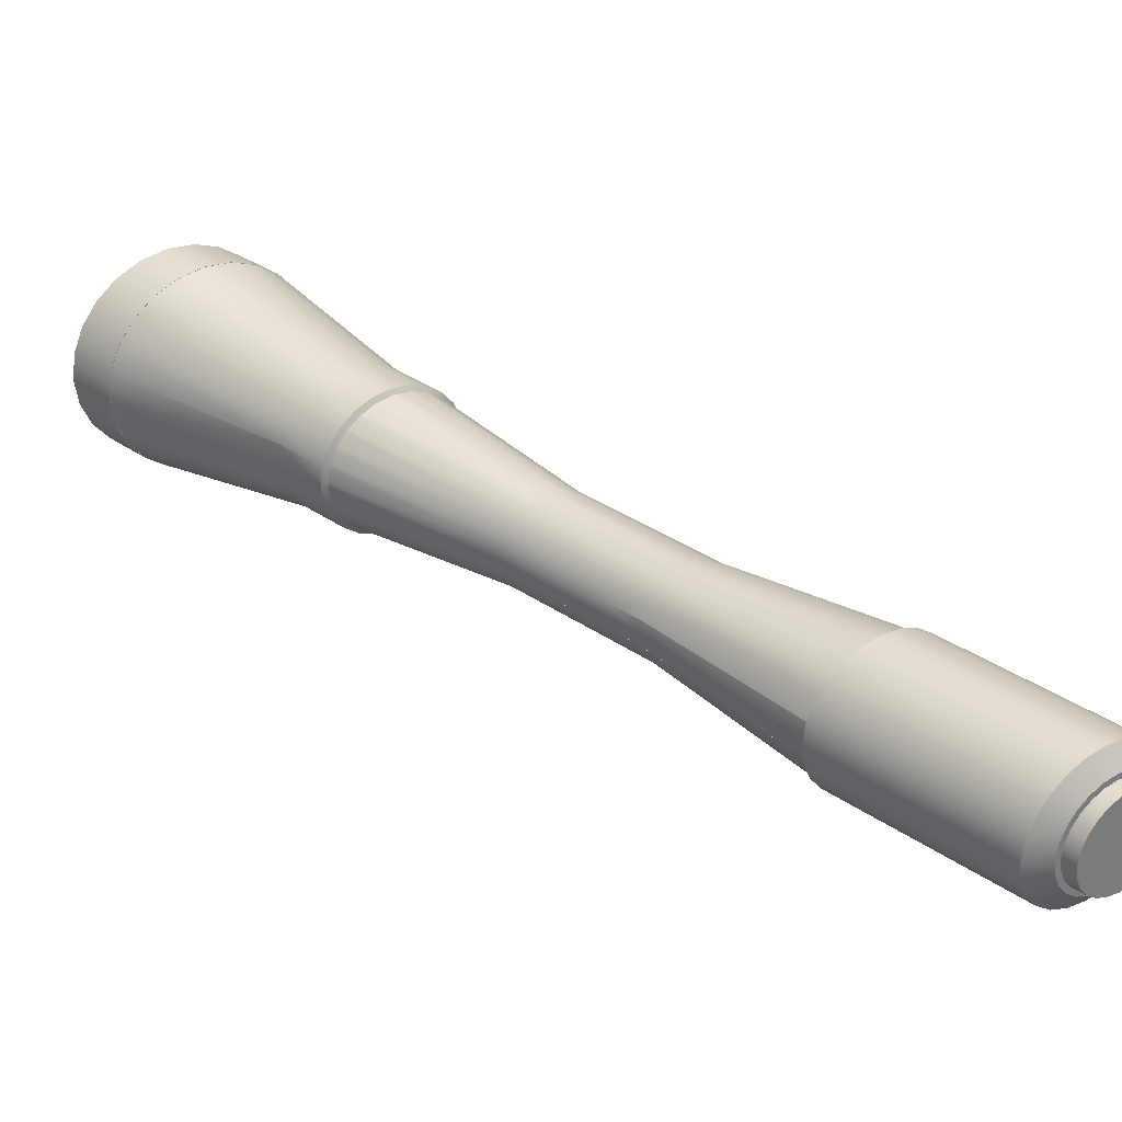
<metadata>
{"format":"obj","ext":"obj","renderer":"f3d","projection":"perspective","resolution":1024,"background":"white","views":[{"elev":33.5,"azim":-18.0,"up":"+Z"}]}
</metadata>
<code>
o obj_0.005
v 1.134 0.9035 -0.0607
v 1.177 0.9173 -0.0162
v 1.171 0.9153 -0.0314
v 1.2 0.8673 -0.0151
v 1.185 0.8689 -0.0444
v 1.191 0.8677 -0.0319
v 1.184 0.8654 -0.0415
v 1.193 0.8683 -0.0293
v 1.197 0.8697 -0.0182
v 1.199 0.8701 -0.0152
v 1.181 0.8646 -0.0434
v 1.365 0.4452 0.0597
v 1.129 1.068 0
v 1.334 0.4354 0.0544
v 1.129 1.068 0
v 1.349 0.4404 0.0577
v 1.349 0.4401 0.0607
v 1.492 0.3055 0.0444
v 1.223 0.7297 -0.0419
v 1.486 0.2921 0.0333
v 1.229 0.7174 -0.0404
v 1.229 0.7175 -0.0404
v 1.081 1.1 -0.0636
v 1.085 1.054 -0.0777
v 1.085 1.054 -0.0779
v 1.103 1.06 -0.0635
v 1.47 0.2745 0.0404
v 1.48 0.2776 0.0363
v 1.103 1.06 -0.0636
v 1.459 0.2711 0.0419
v 1.464 0.2851 0.0404
v 1.466 0.2855 0.0455
v 1.477 0.2891 0.0408
v 1.104 1.107 -0.0233
v 1.095 1.105 -0.045
v 1.107 1.108 0
v 1.295 0.5956 0.0404
v 1.117 1.065 -0.045
v 1.284 0.5922 0.0419
v 1.117 1.065 -0.0449
v 1.305 0.5987 0.0363
v 1.126 1.067 -0.0232
v 1.324 0.6048 0.0108
v 1.126 1.067 -0.0233
v 1.32 0.6035 0.0209
v 1.326 0.6052 0
v 1.042 1.088 -0.0869
v 1.314 0.6014 0.0296
v 1.196 0.7826 0.048
v 1.063 1.094 -0.0779
v 1.04 1.04 -0.0897
v 1.04 1.04 -0.09
v 1.063 1.048 -0.0867
v 1.063 1.048 -0.0869
v 1.483 0.2909 0.0296
v 1.095 1.105 0.045
v 1.104 1.107 0.0233
v 1.474 0.2882 0.0363
v 1.126 1.067 0.0233
v 1.126 1.067 0.0232
v 1.117 1.065 0.0449
v 1.117 1.065 0.045
v 1.081 1.1 0.0636
v 1.084 1.056 0.0779
v 1.103 1.06 0.0635
v 1.125 0.8501 -0.0607
v 1.11 0.8454 -0.0544
v 1.125 0.8469 -0.0555
v 1.098 0.8413 -0.0444
v 1.088 0.8383 -0.0314
v 1.093 0.8367 -0.0293
v 1.091 0.8364 -0.0264
v 1.335 0.4359 0.0517
v 1.1 0.839 -0.0389
v 1.111 0.8426 -0.0489
v 1.102 0.8396 -0.0415
v 1.305 0.4264 -0.0162
v 1.303 0.4257 0
v 1.308 0.4273 -0.0154
v 1.306 0.4267 0
v 1.114 0.8434 -0.0508
v 1.082 0.8363 -0.0162
v 1.079 0.8356 0
v 1.311 0.4283 -0.0314
v 1.087 0.8349 -0.0152
v 1.323 0.4321 -0.0422
v 1.314 0.4291 -0.0299
v 1.321 0.4314 -0.0444
v 1.085 0.8343 0
v 1.087 0.8348 -0.012
v 1.172 0.8649 -0.0544
v 1.157 0.8602 -0.0607
v 1.058 0.8796 0.0163
v 1.141 0.8551 -0.0628
v 1.058 0.8796 0.0162
v 1.143 0.8525 -0.0587
v 1.056 0.8789 0
v 1.064 0.8815 0.0314
v 1.169 0.8607 -0.052
v 1.158 0.8572 -0.0567
v 1.074 0.8845 0.0444
v 1.155 0.8562 -0.0571
v 1.311 0.4283 0.0314
v 1.321 0.4314 0.0444
v 1.087 0.8886 0.0544
v 1.14 0.8515 -0.0583
v 1.128 0.8478 -0.0567
v 1.102 0.8933 0.0607
v 1.323 0.4321 0.0422
v 1.118 0.8984 0.0628
v 1.308 0.4273 0.0154
v 1.305 0.4264 0.0162
v 1.172 0.8616 -0.0508
v 1.314 0.4291 0.0299
v 1.018 1.033 0.0867
v 0.9962 1.027 0.0777
v 1.2 0.7227 0.0419
v 1.201 0.874 0.0162
v 1.203 0.8746 0
v 1.017 1.035 0.0869
v 1.017 1.034 0.0869
v 1.229 0.7174 0.0404
v 1.195 0.872 0.0314
v 0.9953 1.028 0.0779
v 1.18 0.9179 0
v 0.93 1.052 0
v 0.933 1.053 0.0233
v 1.229 0.7175 0.0404
v 0.9419 1.056 0.045
v 0.956 1.061 0.0636
v 1.2 0.8707 0
v 0.9777 1.021 -0.0636
v 0.9636 1.016 -0.045
v 0.952 1.013 0
v 0.9547 1.014 -0.0233
v 0.955 1.014 -0.0232
v 0.9778 1.021 -0.0635
v 0.9638 1.016 -0.0449
v 1.449 0.2677 0.0404
v 1.439 0.2646 0.0363
v 1.454 0.2817 0.0419
v 0.9517 1.013 0
v 0.9777 1.021 0.0636
v 1.442 0.278 0.0455
v 0.955 1.014 0.0232
v 1.443 0.2784 0.0404
v 0.9638 1.016 0.0449
v 1.454 0.2817 0.0471
v 0.9778 1.021 0.0635
v 1.464 0.2968 0.0607
v 1.479 0.3015 0.0544
v 0.9547 1.014 0.0233
v 1.448 0.2917 0.0628
v 0.9636 1.016 0.045
v 1.218 0.7141 -0.0419
v 1.239 0.7205 -0.0363
v 1.189 0.7049 -0.0296
v 1.198 0.7076 -0.0363
v 1.254 0.7253 -0.0209
v 1.258 0.7266 -0.0108
v 1.417 0.282 -0.0544
v 1.432 0.2867 -0.0607
v 1.207 0.7107 -0.0404
v 1.247 0.7232 -0.0296
v 1.214 0.6996 -0.0404
v 1.43 0.2619 -0.0296
v 1.259 0.727 0
v 1.208 0.7107 -0.0404
v 1.395 0.2748 -0.0314
v 1.404 0.2779 -0.0444
v 1.258 0.7266 0.0108
v 1.254 0.7253 0.0209
v 1.178 0.7015 -0.0108
v 1.43 0.2744 -0.0408
v 1.182 0.7028 -0.0209
v 1.433 0.2752 -0.0363
v 1.239 0.7205 0.0363
v 1.421 0.2714 -0.0333
v 1.51 0.3112 0
v 1.508 0.3105 -0.0162
v 1.502 0.3086 -0.0314
v 1.479 0.3015 -0.0544
v 1.464 0.2968 -0.0607
v 1.448 0.2917 -0.0628
v 1.424 0.2726 -0.0296
v 1.488 0.2803 -0.0296
v 1.418 0.2581 0
v 1.424 0.2599 -0.0209
v 1.419 0.2586 -0.0108
v 1.492 0.3055 -0.0444
v 1.486 0.2921 -0.0333
v 1.499 0.2837 -0.0108
v 1.501 0.2841 0
v 1.495 0.2824 -0.0209
v 1.495 0.2947 0
v 1.494 0.2944 -0.0235
v 1.498 0.2959 -0.0122
v 1.5 0.2964 0
v 1.493 0.2943 -0.0108
v 1.489 0.293 -0.0209
v 1.483 0.2909 -0.0296
v 1.274 0.5889 0.0404
v 1.474 0.2882 -0.0363
v 1.464 0.2851 -0.0404
v 1.466 0.2855 -0.0455
v 1.264 0.5857 0.0363
v 1.477 0.2891 -0.0408
v 1.255 0.5831 0.0296
v 1.48 0.2776 -0.0363
v 1.274 0.5888 0.0404
v 1.249 0.581 0.0209
v 1.459 0.2711 -0.0419
v 1.47 0.2745 -0.0404
v 1.229 0.6088 0.0108
v 1.245 0.5796 0.0108
v 1.439 0.2646 -0.0363
v 1.449 0.2677 -0.0404
v 1.243 0.5793 0
v 1.245 0.5797 0.0108
v 1.454 0.2817 -0.0419
v 1.454 0.2817 -0.0471
v 1.442 0.278 -0.0455
v 1.134 0.9034 0.0607
v 1.103 1.06 0.0636
v 1.085 1.054 0.0777
v 1.085 1.054 0.0779
v 1.177 0.9173 0.0162
v 1.177 0.9173 0.0163
v 1.424 0.464 -0.0162
v 1.418 0.4621 -0.0314
v 1.149 0.9081 0.0544
v 1.161 0.9121 0.0444
v 1.421 0.4631 -0.0154
v 1.171 0.9153 0.0314
v 1.063 1.094 0.0779
v 1.042 1.088 0.0869
v 1.426 0.4647 0
v 1.202 0.8625 0.0149
v 1.199 0.8701 0.0152
v 1.063 1.049 0.0869
v 1.423 0.4637 0
v 1.063 1.049 0.0869
v 1.415 0.4612 -0.0299
v 1.199 0.8702 0.012
v 1.04 1.04 0.09
v 1.04 1.042 0.09
v 1.063 1.048 0.0869
v 1.394 0.4545 -0.0517
v 1.063 1.049 0.0869
v 1.395 0.4549 -0.0544
v 1.406 0.4583 -0.0422
v 1.408 0.459 -0.0444
v 1.418 0.2705 -0.0209
v 1.063 1.048 0.0867
v 1.414 0.2692 -0.0108
v 1.04 1.04 0.0897
v 1.185 0.8689 0.0444
v 1.184 0.8654 0.0415
v 1.185 0.866 0.0389
v 1.193 0.8683 0.0293
v 1.194 0.8687 0.0264
v 1.172 0.8616 0.0508
v 1.174 0.8624 0.0489
v 1.128 0.8478 0.0567
v 1.131 0.8488 0.0571
v 1.141 0.8551 0.0628
v 1.143 0.8525 0.0587
v 1.412 0.2688 0
v 1.247 0.7232 0.0296
v 1.407 0.2671 0
v 1.409 0.2676 -0.0122
v 1.235 0.7063 -0.0404
v 1.413 0.2691 -0.0235
v 1.388 0.2729 -0.0162
v 1.264 0.7155 -0.0108
v 1.386 0.2722 0
v 1.294 0.6611 0.0108
v 1.424 0.2599 0.0209
v 1.419 0.2586 0.0108
v 1.17 0.7132 -0.0112
v 1.177 0.7011 0
v 1.413 0.2691 0.0235
v 1.409 0.2676 0.0122
v 1.242 0.694 0.0404
v 1.388 0.2729 0.0162
v 1.199 0.6632 -0.0108
v 1.182 0.7028 0.0209
v 1.178 0.7015 0.0108
v 1.214 0.6996 0.0404
v 1.198 0.7076 0.0363
v 1.218 0.7141 0.0419
v 1.324 0.6048 -0.0108
v 1.189 0.7049 0.0296
v 1.32 0.6035 -0.0209
v 1.207 0.7107 0.0404
v 1.314 0.6014 -0.0296
v 1.208 0.7107 0.0404
v 1.305 0.5987 -0.0363
v 1.295 0.5956 -0.0404
v 1.082 0.8363 0.0162
v 1.088 0.8353 0.0182
v 1.087 0.8349 0.0152
v 1.085 0.8344 0.0032
v 1.418 0.2705 0.0209
v 1.088 0.8383 0.0314
v 1.093 0.8367 0.0293
v 1.443 0.2784 -0.0404
v 1.098 0.8413 0.0444
v 1.095 0.8374 0.0319
v 1.414 0.2692 0.0108
v 1.102 0.8396 0.0415
v 1.43 0.2619 0.0296
v 1.395 0.2748 0.0314
v 1.404 0.2779 0.0444
v 1.421 0.2714 0.0333
v 1.502 0.3086 0.0314
v 1.424 0.2726 0.0296
v 1.43 0.2744 0.0408
v 1.508 0.3105 0.0162
v 1.114 0.8434 0.0508
v 1.104 0.8404 0.0434
v 1.495 0.2824 0.0209
v 1.499 0.2837 0.0108
v 1.11 0.8454 0.0544
v 1.117 0.8443 0.052
v 1.157 0.8602 0.0607
v 1.125 0.8501 0.0607
v 1.146 0.8535 0.0583
v 1.365 0.4452 -0.0628
v 1.365 0.4452 -0.0597
v 1.158 0.8572 0.0567
v 1.349 0.4401 -0.0607
v 1.349 0.4404 -0.0577
v 1.172 0.8649 0.0544
v 1.161 0.8582 0.0555
v 1.335 0.4359 -0.0517
v 1.334 0.4354 -0.0544
v 1.118 0.8984 -0.0628
v 1.494 0.2944 0.0235
v 1.498 0.2959 0.0122
v 1.102 0.8934 -0.0607
v 1.433 0.2752 0.0363
v 1.493 0.2943 0.0108
v 1.38 0.45 -0.0577
v 1.489 0.293 0.0209
v 1.381 0.4502 -0.0607
v 1.432 0.2867 0.0607
v 1.417 0.282 0.0544
v 1.488 0.2803 0.0296
v 1.201 0.874 -0.0162
v 1.087 0.8886 -0.0544
v 1.195 0.872 -0.0314
v 1.058 0.8796 -0.0162
v 1.058 0.8796 -0.0163
v 1.2 0.8706 -0.0032
v 1.074 0.8845 -0.0444
v 1.064 0.8815 -0.0314
v 1.177 0.9173 -0.0163
v 1.161 0.9121 -0.0444
v 1.149 0.9081 -0.0544
v 1.019 1.08 -0.09
v 0.9743 1.066 -0.0779
v 0.9957 1.073 -0.0869
v 0.996 1.026 -0.0779
v 1.018 1.033 -0.0867
v 0.9962 1.027 -0.0777
v 1.017 1.033 -0.0869
v 0.9419 1.056 -0.045
v 0.933 1.053 -0.0233
v 0.956 1.061 -0.0636
v 1.424 0.464 0.0162
v 1.019 1.08 0.09
v 1.418 0.4621 0.0314
v 1.421 0.4631 0.0154
v 0.9743 1.066 0.0779
v 0.9957 1.073 0.0869
v 0.996 1.026 0.0779
v 1.415 0.4612 0.0299
v 1.017 1.033 0.0869
v 1.394 0.4545 0.0517
v 1.395 0.4549 0.0544
v 1.408 0.459 0.0444
v 1.284 0.5922 -0.0419
v 1.406 0.4583 0.0422
v 1.274 0.5889 -0.0404
v 1.38 0.45 0.0577
v 1.381 0.4502 0.0607
v 1.365 0.4452 0.0628
v 1.274 0.5888 -0.0404
v 1.264 0.5857 -0.0363
v 1.245 0.5796 -0.0108
v 1.245 0.5797 -0.0108
v 1.255 0.5831 -0.0296
v 1.249 0.581 -0.0209
f 7 5 6
f 5 7 11
f 8 9 4
f 4 10 355
f 22 21 19
f 15 59 60
f 25 29 26
f 25 26 24
f 33 20 18
f 26 40 3
f 31 33 32
f 29 38 26
f 26 38 40
f 29 35 38
f 35 29 23
f 44 42 40
f 44 15 42
f 44 40 38
f 15 44 13
f 34 44 38
f 35 34 38
f 36 13 34
f 34 13 44
f 151 33 18
f 28 31 27
f 53 51 54
f 52 54 51
f 361 47 52
f 54 52 47
f 141 30 27
f 53 54 24
f 54 25 24
f 50 25 54
f 50 23 25
f 47 50 54
f 29 25 23
f 31 28 58
f 31 58 33
f 57 236 56
f 15 13 59
f 57 59 13
f 57 56 59
f 36 57 13
f 59 62 61
f 59 56 62
f 61 60 59
f 67 66 68
f 69 74 70
f 71 70 74
f 72 70 71
f 16 73 14
f 69 67 75
f 76 69 75
f 74 69 76
f 77 78 79
f 81 67 68
f 75 67 81
f 157 74 76
f 97 353 83
f 82 90 83
f 80 79 78
f 72 82 70
f 85 82 72
f 9 10 4
f 79 84 77
f 79 87 84
f 87 86 88
f 90 82 85
f 86 390 336
f 88 86 336
f 89 83 90
f 84 87 88
f 82 83 353
f 360 91 92
f 70 82 357
f 100 92 99
f 96 94 102
f 92 102 94
f 92 100 102
f 134 97 95
f 91 99 92
f 99 91 113
f 106 66 94
f 106 94 96
f 107 66 106
f 68 66 107
f 104 14 73
f 73 109 104
f 163 158 68
f 68 107 163
f 81 68 158
f 111 80 78
f 91 5 11
f 78 112 111
f 113 91 11
f 116 115 379
f 120 124 121
f 119 125 118
f 122 128 49
f 131 119 244
f 368 370 133
f 234 123 118
f 20 58 55
f 20 33 58
f 31 32 141
f 133 132 137
f 133 137 138
f 192 140 194
f 135 133 138
f 135 138 136
f 141 139 30
f 134 135 136
f 134 142 135
f 27 31 141
f 368 133 135
f 146 140 139
f 146 139 141
f 144 146 141
f 141 148 144
f 105 116 149
f 72 280 85
f 108 110 115
f 32 148 141
f 33 150 32
f 151 150 33
f 152 134 145
f 134 152 142
f 152 145 147
f 152 126 142
f 75 81 158
f 147 154 152
f 126 152 127
f 89 280 281
f 154 147 149
f 32 153 148
f 153 32 150
f 143 154 149
f 89 90 280
f 143 130 154
f 154 129 152
f 127 152 129
f 19 21 155
f 19 156 22
f 155 21 272
f 157 76 75
f 75 158 157
f 159 4 160
f 158 163 165
f 163 107 168
f 275 159 160
f 163 168 165
f 168 106 155
f 155 165 168
f 277 171 172
f 174 161 162
f 157 393 175
f 177 49 128
f 173 175 286
f 161 174 178
f 170 161 178
f 114 103 104
f 114 104 109
f 215 111 114
f 114 111 103
f 111 112 103
f 78 276 112
f 180 196 181
f 176 178 174
f 222 162 184
f 253 178 185
f 176 185 178
f 187 188 166
f 187 189 188
f 209 186 187
f 201 200 186
f 186 209 201
f 203 201 209
f 191 190 181
f 193 192 195
f 195 192 199
f 192 194 199
f 195 197 198
f 199 196 197
f 191 181 196
f 200 199 194
f 194 186 200
f 200 201 191
f 199 200 196
f 200 191 196
f 195 199 197
f 197 180 179
f 197 196 180
f 197 179 198
f 48 384 45
f 201 203 191
f 207 203 204
f 207 191 203
f 220 205 204
f 221 205 220
f 182 190 207
f 191 207 190
f 207 205 182
f 205 183 182
f 221 183 205
f 204 205 207
f 206 73 210
f 215 214 219
f 211 214 215
f 209 213 204
f 209 204 203
f 220 213 212
f 109 208 211
f 217 187 216
f 214 218 219
f 212 187 217
f 212 213 187
f 166 216 187
f 204 213 220
f 176 217 216
f 185 216 166
f 176 216 185
f 109 73 206
f 220 212 307
f 307 212 217
f 206 208 109
f 114 211 215
f 114 109 211
f 62 65 61
f 62 224 65
f 80 219 218
f 63 224 62
f 62 56 63
f 111 215 219
f 111 219 80
f 226 225 65
f 118 125 227
f 228 118 227
f 224 226 65
f 63 64 224
f 64 226 224
f 233 230 243
f 257 123 232
f 229 230 233
f 36 372 57
f 34 35 372
f 326 231 223
f 372 35 23
f 34 372 36
f 372 236 57
f 56 235 63
f 236 235 56
f 234 232 123
f 118 228 234
f 235 64 63
f 236 242 235
f 227 125 15
f 229 233 237
f 64 240 226
f 237 180 229
f 240 247 226
f 242 249 240
f 238 261 172
f 242 240 64
f 64 235 242
f 171 238 172
f 244 239 238
f 244 119 118
f 131 244 238
f 238 171 167
f 241 237 233
f 167 131 238
f 246 242 236
f 245 256 247
f 249 245 247
f 242 246 249
f 249 246 245
f 240 249 247
f 239 244 118
f 252 251 243
f 185 166 253
f 188 253 166
f 243 230 252
f 189 255 188
f 251 252 248
f 252 250 248
f 255 253 188
f 180 181 229
f 225 226 247
f 190 252 230
f 254 225 247
f 110 254 256
f 115 110 256
f 254 247 256
f 245 115 256
f 246 121 245
f 257 258 259
f 2 358 42
f 259 123 257
f 358 40 42
f 42 15 2
f 258 257 263
f 260 123 259
f 172 260 259
f 261 239 118
f 123 260 261
f 123 261 118
f 172 261 260
f 261 238 239
f 262 49 177
f 263 334 262
f 263 262 177
f 117 265 264
f 267 266 265
f 266 328 326
f 110 266 223
f 267 328 266
f 265 117 267
f 49 328 267
f 268 255 189
f 189 187 268
f 273 253 255
f 263 177 269
f 263 269 258
f 259 258 269
f 268 270 271
f 172 259 269
f 45 172 48
f 269 177 41
f 255 268 271
f 167 171 277
f 156 272 22
f 169 273 271
f 21 22 272
f 169 271 274
f 271 270 274
f 160 167 275
f 270 276 274
f 170 178 273
f 169 170 273
f 46 275 167
f 273 178 253
f 255 271 273
f 274 84 169
f 84 88 169
f 314 104 313
f 281 173 286
f 272 156 298
f 112 285 103
f 272 298 299
f 277 45 43
f 187 186 279
f 210 289 206
f 43 46 277
f 90 85 280
f 284 128 122
f 281 280 173
f 291 39 284
f 71 175 280
f 280 72 71
f 39 37 284
f 280 175 173
f 291 284 122
f 128 284 177
f 283 282 285
f 48 269 41
f 41 177 284
f 175 71 74
f 41 284 37
f 276 283 285
f 175 74 157
f 269 48 172
f 167 277 46
f 45 277 172
f 237 179 180
f 179 237 319
f 230 229 181
f 230 181 190
f 292 46 241
f 233 243 292
f 241 233 292
f 48 41 384
f 117 320 290
f 291 289 39
f 122 49 291
f 275 46 292
f 292 243 294
f 294 159 275
f 164 159 296
f 275 292 294
f 297 117 295
f 289 297 295
f 294 296 159
f 291 117 297
f 298 156 164
f 297 289 291
f 296 298 164
f 295 117 290
f 295 290 289
f 289 210 202
f 289 202 39
f 208 206 293
f 293 287 211
f 208 293 211
f 214 287 288
f 301 288 287
f 301 287 306
f 301 300 302
f 290 293 206
f 206 289 290
f 301 302 288
f 282 313 285
f 303 300 83
f 302 300 303
f 302 303 288
f 303 83 89
f 211 287 214
f 303 281 288
f 304 317 315
f 310 282 283
f 303 89 281
f 305 300 301
f 214 281 218
f 218 281 286
f 301 306 305
f 281 214 288
f 308 305 309
f 101 305 308
f 309 305 306
f 222 307 174
f 217 176 307
f 307 176 174
f 315 282 304
f 220 307 222
f 174 162 222
f 220 222 221
f 276 270 283
f 310 278 304
f 221 184 183
f 310 279 278
f 283 270 268
f 221 222 184
f 268 187 279
f 321 324 308
f 268 310 283
f 213 209 187
f 278 186 312
f 282 310 304
f 287 309 306
f 186 140 312
f 186 194 140
f 310 268 279
f 278 279 186
f 321 311 293
f 282 315 313
f 309 293 311
f 315 314 313
f 293 309 287
f 146 144 318
f 308 309 311
f 153 388 17
f 311 321 308
f 182 252 190
f 320 324 321
f 314 315 318
f 320 321 290
f 278 312 317
f 322 193 323
f 321 293 290
f 49 267 291
f 349 193 322
f 291 267 117
f 101 308 324
f 49 262 335
f 325 117 264
f 30 193 27
f 325 324 320
f 139 193 30
f 325 264 327
f 193 139 140
f 140 192 193
f 223 266 326
f 327 324 325
f 252 182 250
f 264 265 327
f 331 335 326
f 125 2 15
f 331 326 328
f 228 227 60
f 60 227 15
f 328 49 331
f 231 232 65
f 332 333 329
f 60 61 228
f 228 61 234
f 330 329 333
f 326 334 231
f 334 257 232
f 334 232 231
f 225 231 65
f 232 234 65
f 334 326 335
f 335 262 334
f 134 136 353
f 263 257 334
f 331 49 335
f 323 343 322
f 26 3 359
f 193 195 323
f 336 333 337
f 332 337 333
f 66 341 338
f 162 337 332
f 340 319 316
f 140 342 312
f 322 343 345
f 342 315 317
f 146 318 342
f 318 315 342
f 250 346 344
f 312 342 317
f 343 323 195
f 346 329 344
f 340 195 198
f 278 317 304
f 329 330 344
f 146 342 140
f 346 182 183
f 147 145 93
f 329 346 183
f 95 93 145
f 250 182 346
f 145 134 95
f 343 339 345
f 299 330 383
f 18 20 339
f 14 104 348
f 20 55 345
f 314 348 104
f 223 254 110
f 347 148 153
f 20 345 339
f 347 144 148
f 337 88 336
f 343 195 340
f 319 198 179
f 153 17 347
f 319 340 198
f 314 318 348
f 105 115 116
f 339 343 340
f 144 347 348
f 344 248 250
f 318 144 348
f 223 231 254
f 276 285 112
f 170 169 88
f 28 193 349
f 225 254 231
f 313 103 285
f 161 170 337
f 103 313 104
f 234 61 65
f 337 162 161
f 28 27 193
f 274 77 84
f 98 147 93
f 349 55 28
f 183 184 329
f 316 339 340
f 322 345 349
f 55 349 345
f 149 98 101
f 55 58 28
f 78 77 276
f 274 276 77
f 316 18 339
f 115 105 108
f 4 355 167
f 147 98 149
f 101 105 149
f 338 341 51
f 53 1 51
f 1 338 51
f 119 350 125
f 2 125 350
f 366 341 351
f 69 70 356
f 134 353 97
f 354 82 353
f 10 350 355
f 136 354 353
f 355 350 119
f 119 131 355
f 351 356 137
f 167 355 131
f 350 10 9
f 137 357 138
f 9 8 352
f 357 354 138
f 137 366 351
f 352 350 9
f 357 137 356
f 8 6 352
f 136 138 354
f 357 356 70
f 6 5 352
f 357 82 354
f 3 350 352
f 3 358 350
f 358 2 350
f 66 351 341
f 359 3 352
f 40 358 3
f 67 351 66
f 67 69 356
f 5 359 352
f 167 160 4
f 91 359 5
f 6 164 7
f 359 91 360
f 159 8 4
f 7 164 11
f 11 164 156
f 338 92 94
f 159 164 6
f 1 360 92
f 6 8 159
f 19 155 96
f 1 53 24
f 99 19 100
f 19 102 100
f 338 94 66
f 19 113 156
f 11 156 113
f 24 360 1
f 99 113 19
f 24 26 360
f 360 26 359
f 67 356 351
f 327 265 266
f 324 105 101
f 102 19 96
f 266 108 327
f 324 327 108
f 324 108 105
f 325 320 117
f 106 96 155
f 168 107 106
f 266 110 108
f 300 305 98
f 98 93 300
f 93 95 300
f 97 83 95
f 300 95 83
f 305 101 98
f 375 363 362
f 132 133 370
f 362 370 368
f 370 362 132
f 364 132 362
f 51 341 365
f 341 366 365
f 366 364 367
f 367 365 366
f 363 367 364
f 367 52 51
f 367 363 52
f 367 51 365
f 132 364 137
f 364 366 137
f 362 363 364
f 363 361 52
f 362 130 375
f 362 368 369
f 126 127 362
f 127 129 362
f 362 129 130
f 369 126 362
f 329 184 162
f 162 332 329
f 142 126 369
f 369 135 142
f 170 88 337
f 369 368 135
f 12 386 37
f 12 37 39
f 50 47 372
f 23 50 372
f 12 39 202
f 374 373 371
f 376 372 47
f 372 246 236
f 120 246 372
f 376 120 372
f 43 45 378
f 363 375 376
f 374 43 378
f 241 46 43
f 376 361 363
f 376 47 361
f 378 45 384
f 124 143 377
f 120 376 124
f 374 371 237
f 149 116 377
f 378 373 374
f 149 377 143
f 375 130 124
f 43 374 241
f 130 143 124
f 129 154 130
f 121 379 245
f 237 241 374
f 319 371 316
f 371 319 237
f 380 41 37
f 380 384 41
f 379 115 245
f 246 120 121
f 37 386 380
f 373 316 371
f 377 116 379
f 379 121 377
f 373 382 18
f 124 377 121
f 373 18 316
f 375 124 376
f 272 299 383
f 380 382 384
f 382 380 381
f 382 151 18
f 384 382 378
f 385 383 330
f 382 373 378
f 387 150 151
f 151 381 387
f 389 333 336
f 336 390 389
f 382 381 151
f 344 330 299
f 248 298 251
f 248 299 298
f 344 299 248
f 202 16 12
f 243 251 294
f 294 251 296
f 296 251 298
f 16 210 73
f 16 202 210
f 14 17 16
f 17 348 347
f 17 14 348
f 383 155 272
f 385 389 165
f 386 387 381
f 385 165 383
f 386 381 380
f 153 150 387
f 388 16 17
f 383 165 155
f 388 12 16
f 12 388 386
f 153 387 388
f 387 386 388
f 330 333 385
f 157 158 390
f 393 157 390
f 385 333 389
f 390 158 165
f 165 389 390
f 79 80 392
f 392 391 79
f 392 218 286
f 392 286 391
f 80 218 392
f 393 86 394
f 394 86 87
f 390 86 393
f 394 286 175
f 391 87 79
f 391 286 394
f 394 87 391
f 394 175 393
f 1 92 338

</code>
